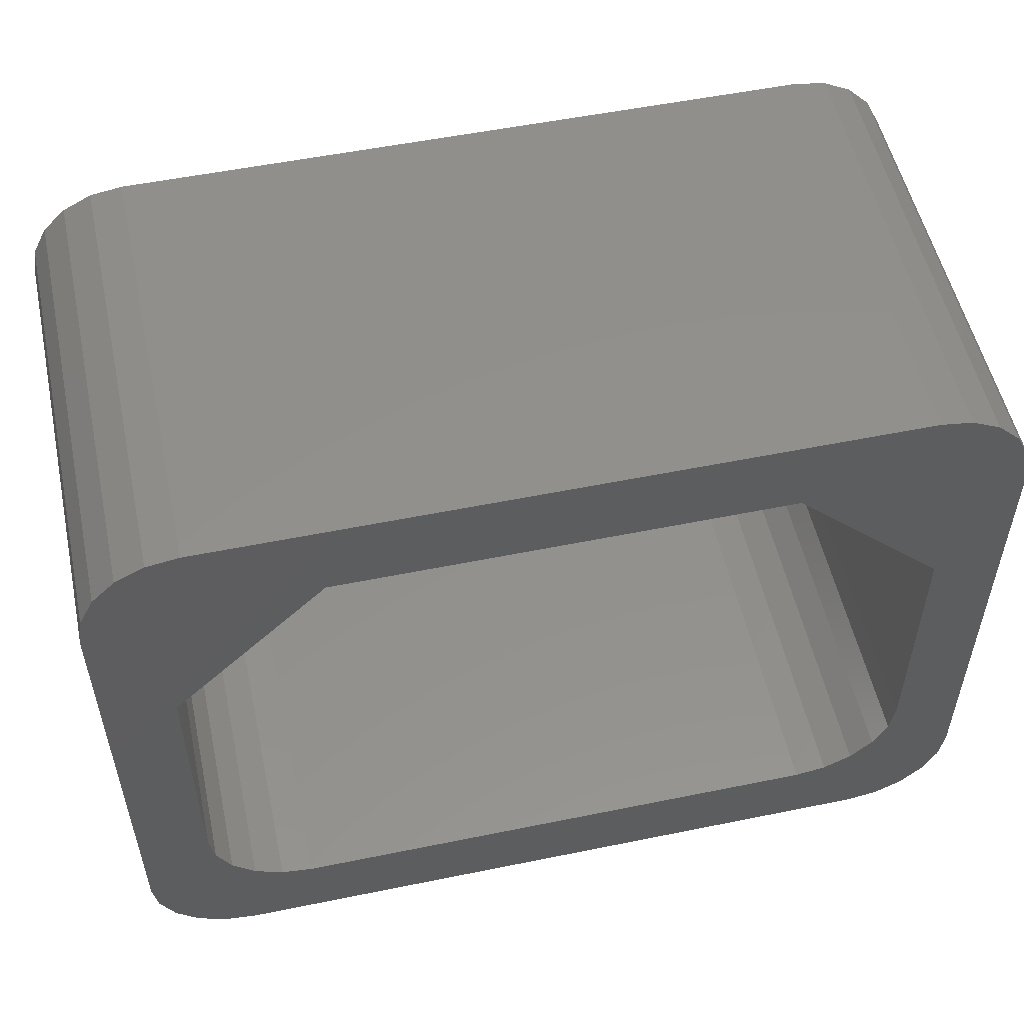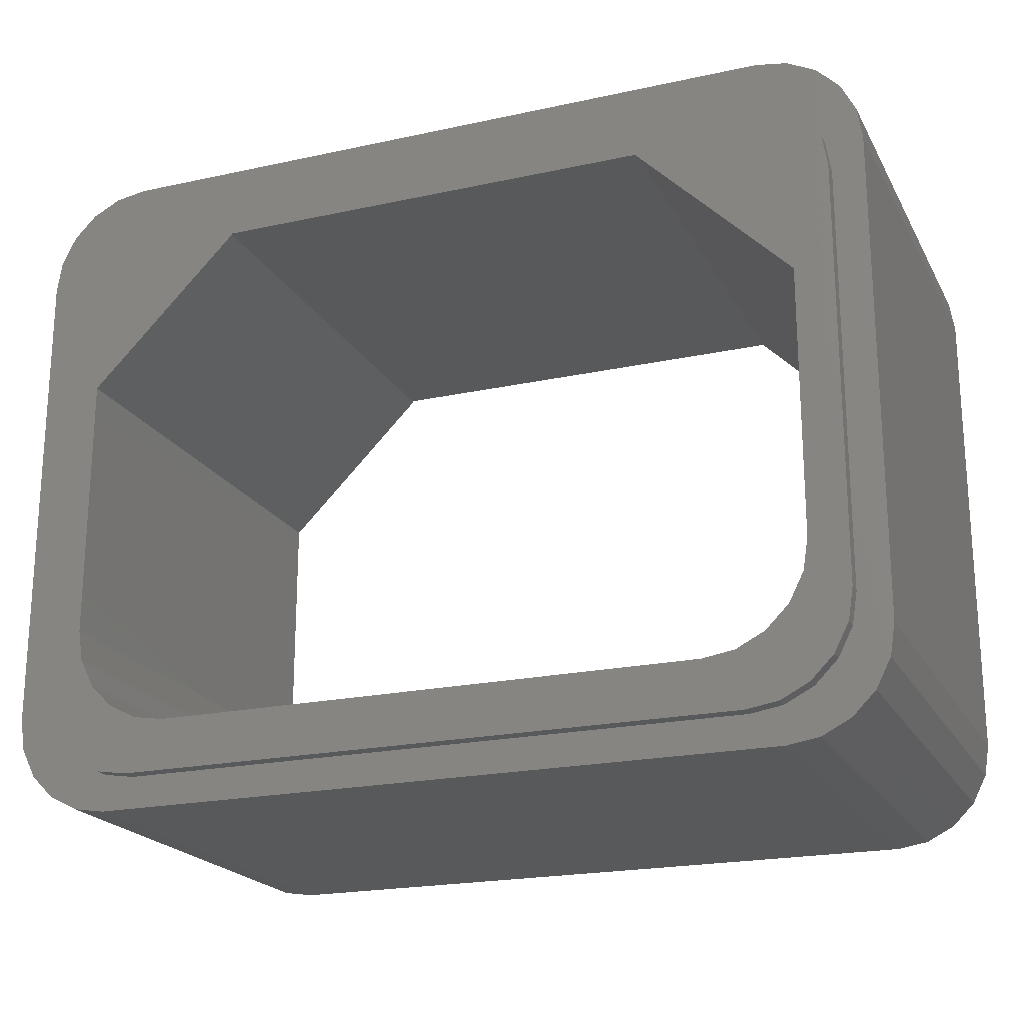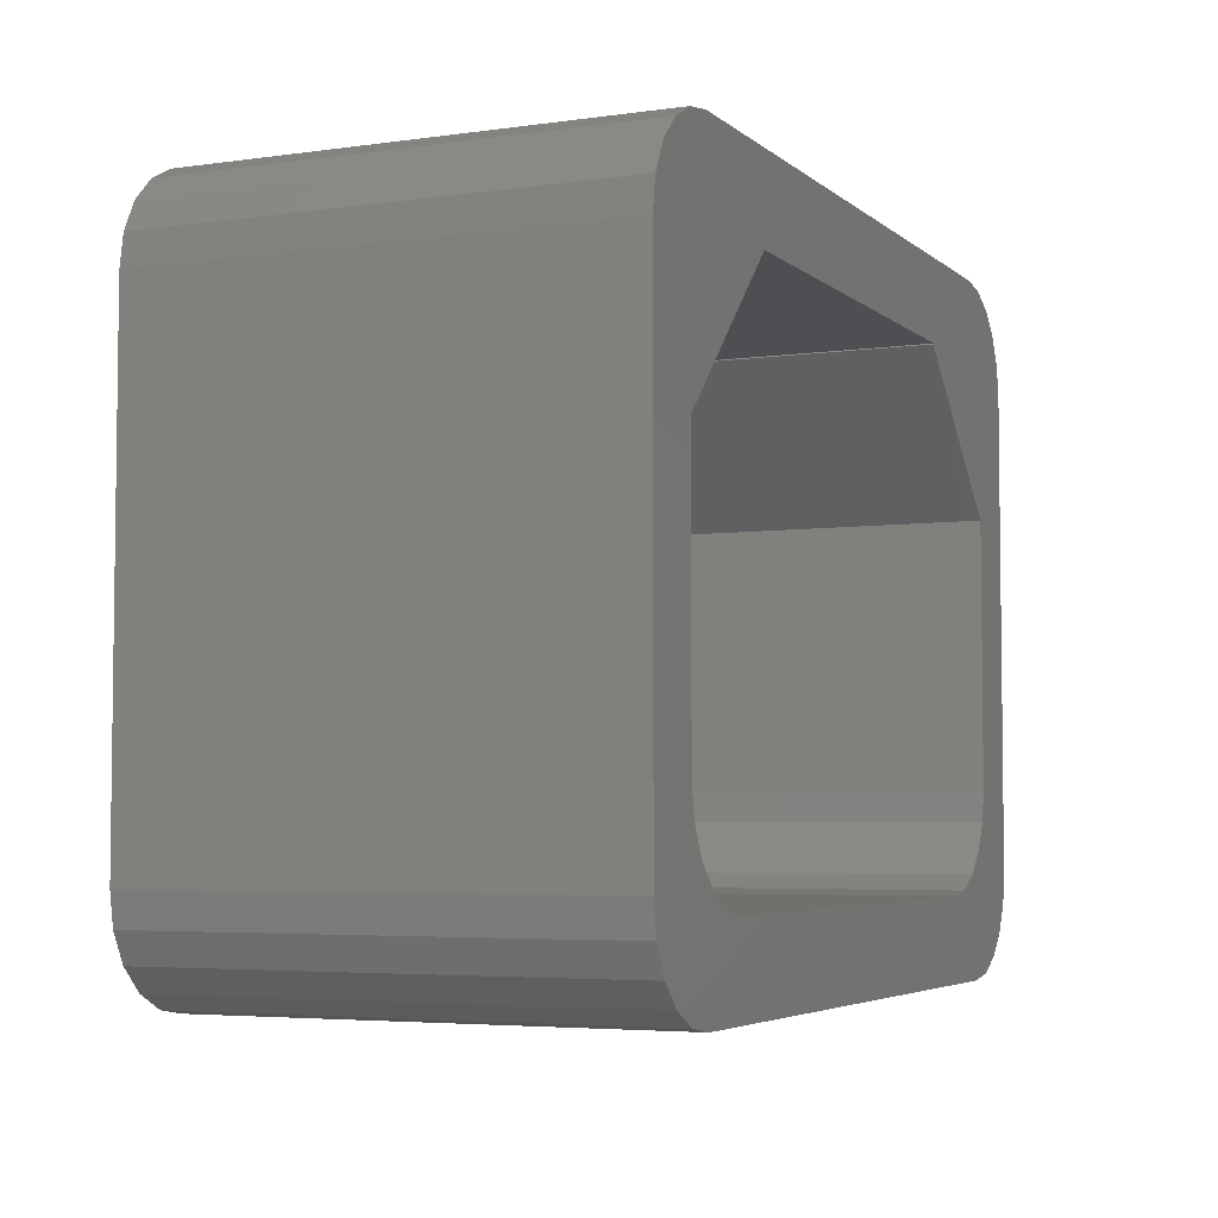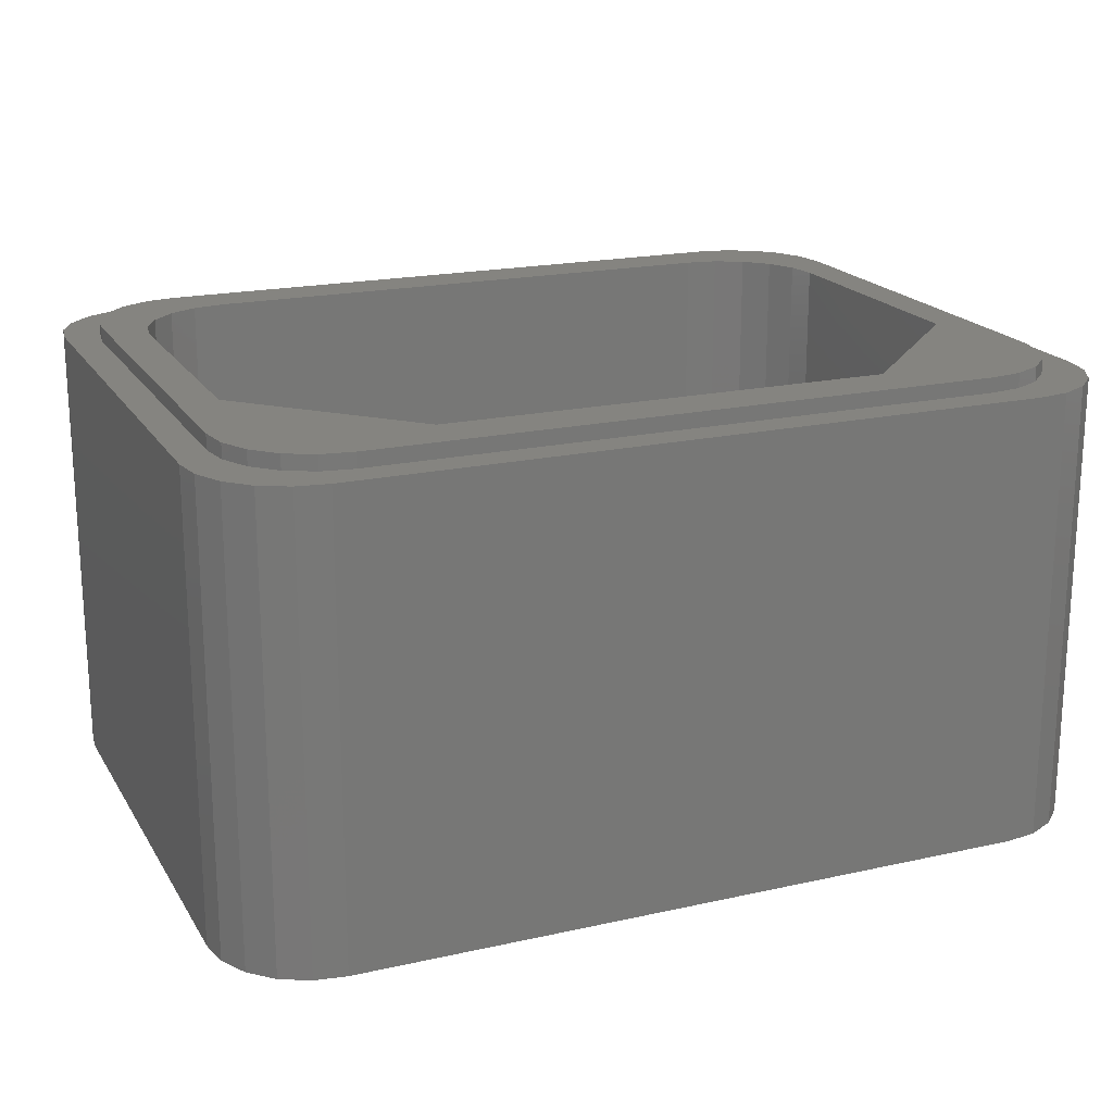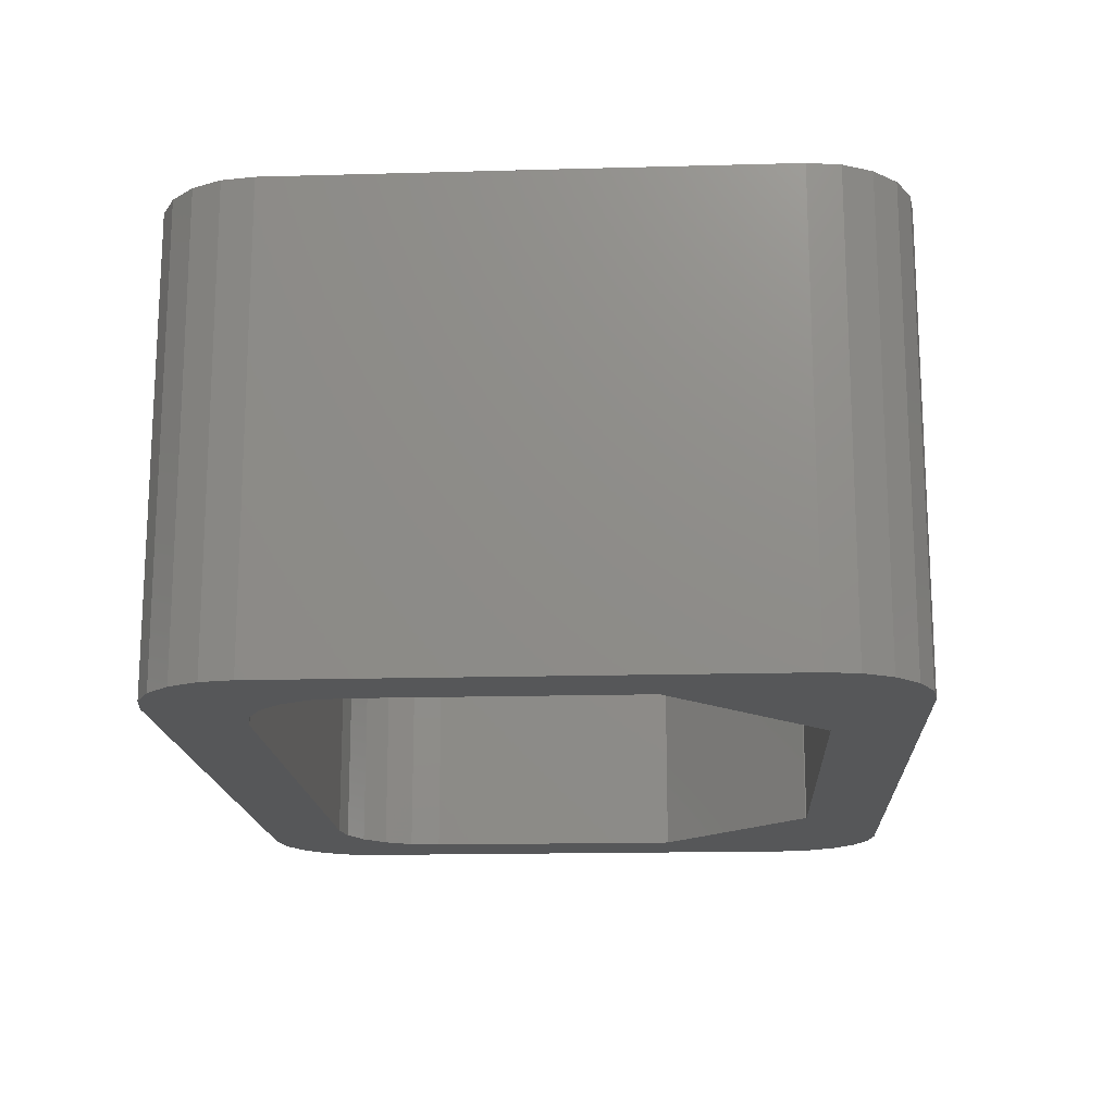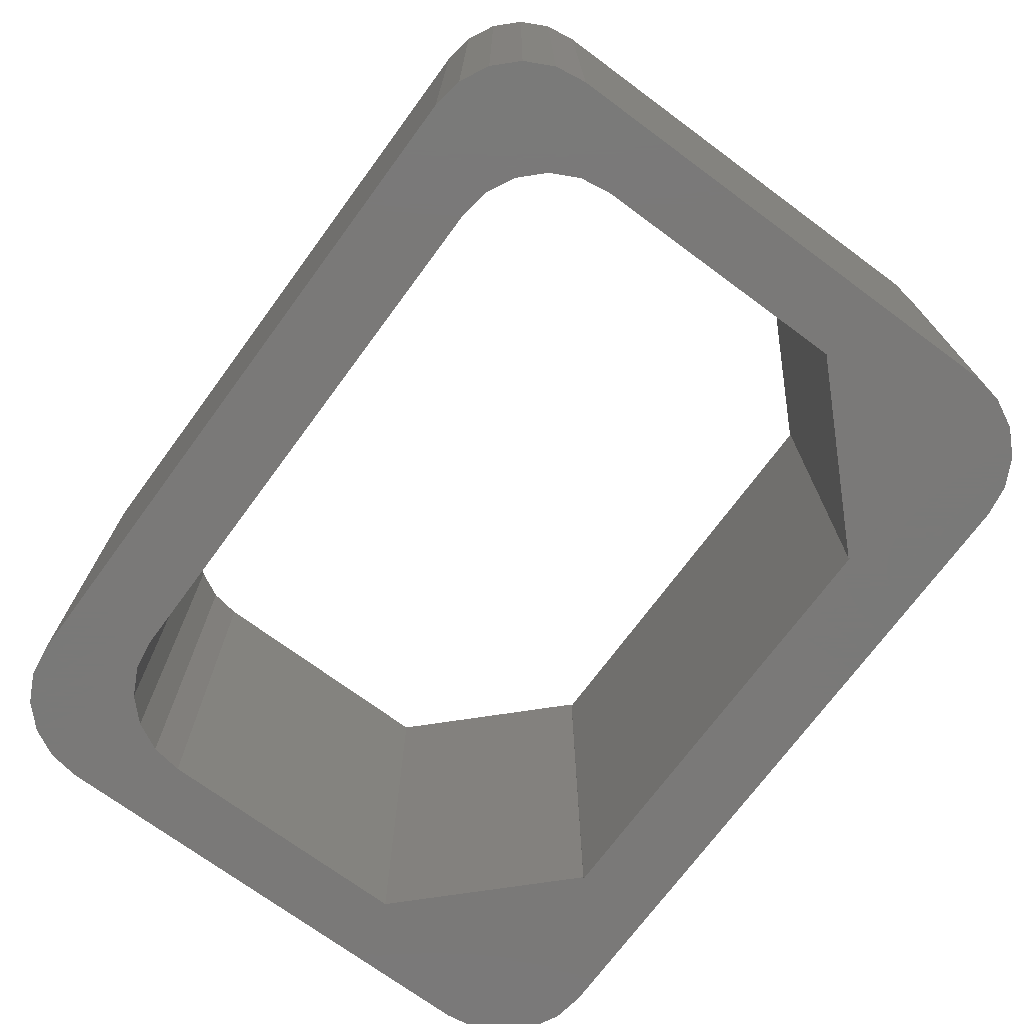
<metadata>
{"format":"stl","ext":"stl","renderer":"f3d","projection":"perspective","resolution":1024,"background":"white","views":[{"elev":53.5,"azim":167.7,"up":"+Y"},{"elev":-20.8,"azim":21.5,"up":"+Y"},{"elev":-4.6,"azim":114.3,"up":"+Y"},{"elev":19.3,"azim":157.2,"up":"+Z"},{"elev":-16.7,"azim":93.2,"up":"+Z"},{"elev":-72.3,"azim":53.6,"up":"+Z"}]}
</metadata>
<code>
# stl→obj: 132 verts, 264 faces
v -17.5 9.5 9.167
v -17.5 9.5 -8.75
v -17.5 -9.5 9.167
v -17.5 -9.5 -8.75
v -17.3 -10.74 9.167
v -17.3 -10.74 -8.75
v -17.3 10.74 -8.75
v -16.74 11.85 -8.75
v -15.85 12.74 -8.75
v -14.74 13.3 -8.75
v -13.5 13.5 -8.75
v 13.5 13.5 -8.75
v 14.74 13.3 -8.75
v 15.85 12.74 -8.75
v -8.84 10.25 -8.75
v 16.74 11.85 -8.75
v 8.79 10.2 -8.75
v 17.3 10.74 -8.75
v 17.5 9.5 -8.75
v 14.55 -7.486 -8.75
v 17.5 -9.5 -8.75
v 13.99 -8.601 -8.75
v 17.3 -10.74 -8.75
v 13.1 -9.486 -8.75
v 16.74 -11.85 -8.75
v 11.99 -10.05 -8.75
v 15.85 -12.74 -8.75
v 10.75 -10.25 -8.75
v 14.74 -13.3 -8.75
v -10.75 -10.25 -8.75
v 13.5 -13.5 -8.75
v -13.5 -13.5 -8.75
v -14.55 -7.486 -8.75
v -14.74 -13.3 -8.75
v -15.85 -12.74 -8.75
v -16.74 -11.85 -8.75
v -13.99 -8.601 -8.75
v -13.1 -9.486 -8.75
v -11.99 -10.05 -8.75
v 14.75 -6.25 -8.75
v 14.75 4.24 -8.75
v 8.84 10.25 -8.75
v -14.75 4.24 -8.75
v -8.79 10.2 -8.75
v -14.75 -6.25 -8.75
v -16.25 -8.25 9.167
v -16.74 -11.85 9.167
v -16.05 9.486 9.167
v -15.49 10.6 9.167
v 12.25 -12.25 9.167
v -12.25 -12.25 9.167
v 13.5 -13.5 9.167
v 14.6 11.49 9.167
v 15.49 10.6 9.167
v 17.3 10.74 9.167
v 16.05 9.486 9.167
v 17.5 9.5 9.167
v -12.25 12.25 9.167
v 12.25 12.25 9.167
v 15.85 12.74 9.167
v -14.74 13.3 9.167
v -13.5 13.5 9.167
v -15.85 12.74 9.167
v -16.74 11.85 9.167
v -17.3 10.74 9.167
v -15.85 -12.74 9.167
v -14.6 -11.49 9.167
v -15.49 -10.6 9.167
v -14.74 -13.3 9.167
v 16.05 -9.486 9.167
v 15.49 -10.6 9.167
v 17.3 -10.74 9.167
v -14.6 11.49 9.167
v -13.49 12.05 9.167
v 13.5 13.5 9.167
v 16.74 11.85 9.167
v 14.74 13.3 9.167
v 13.49 12.05 9.167
v 16.25 -8.25 9.167
v 17.5 -9.5 9.167
v 16.25 8.25 9.167
v 16.74 -11.85 9.167
v 14.6 -11.49 9.167
v 15.85 -12.74 9.167
v 13.49 -12.05 9.167
v 14.74 -13.3 9.167
v -13.5 -13.5 9.167
v -13.49 -12.05 9.167
v -16.05 -9.486 9.167
v -16.25 8.25 9.167
v -14.75 -6.25 9.75
v -14.55 -7.486 9.75
v -14.75 4.24 9.75
v -8.79 10.2 9.75
v -8.84 10.25 9.75
v 8.84 10.25 9.75
v 8.79 10.2 9.75
v 14.75 4.24 9.75
v 14.75 -6.25 9.75
v 14.55 -7.486 9.75
v 13.99 -8.601 9.75
v 13.1 -9.486 9.75
v 11.99 -10.05 9.75
v 10.75 -10.25 9.75
v -10.75 -10.25 9.75
v -11.99 -10.05 9.75
v -13.1 -9.486 9.75
v -13.99 -8.601 9.75
v -16.25 8.25 9.75
v -16.25 -8.25 9.75
v -16.05 -9.486 9.75
v -15.49 -10.6 9.75
v -14.6 -11.49 9.75
v -13.49 -12.05 9.75
v -12.25 -12.25 9.75
v 12.25 -12.25 9.75
v 13.49 -12.05 9.75
v 14.6 -11.49 9.75
v 15.49 -10.6 9.75
v 16.05 -9.486 9.75
v 16.25 -8.25 9.75
v 16.25 8.25 9.75
v 16.05 9.486 9.75
v 15.49 10.6 9.75
v 14.6 11.49 9.75
v 13.49 12.05 9.75
v 12.25 12.25 9.75
v -12.25 12.25 9.75
v -13.49 12.05 9.75
v -14.6 11.49 9.75
v -15.49 10.6 9.75
v -16.05 9.486 9.75
f 1 2 3
f 3 2 4
f 5 3 6
f 6 3 4
f 7 8 2
f 2 8 9
f 2 9 10
f 2 10 11
f 2 11 12
f 2 12 13
f 2 13 14
f 15 14 16
f 17 18 19
f 20 19 21
f 22 21 23
f 24 23 25
f 26 25 27
f 28 27 29
f 30 31 32
f 33 32 34
f 2 34 35
f 2 35 36
f 2 36 6
f 2 6 4
f 37 32 33
f 2 33 34
f 28 29 31
f 37 38 32
f 38 39 32
f 39 30 32
f 26 27 28
f 24 25 26
f 22 23 24
f 20 21 22
f 40 19 20
f 17 19 41
f 41 19 40
f 15 18 42
f 42 18 17
f 15 16 18
f 2 14 15
f 43 2 44
f 2 15 44
f 2 43 45
f 33 2 45
f 28 31 30
f 1 3 5
f 46 1 47
f 47 1 5
f 48 49 1
f 50 51 52
f 53 54 55
f 54 56 57
f 58 59 60
f 61 1 62
f 63 1 61
f 64 1 63
f 65 1 64
f 66 46 47
f 67 68 69
f 70 71 72
f 62 1 49
f 62 49 73
f 62 73 74
f 62 58 75
f 62 74 58
f 60 59 76
f 58 77 75
f 59 78 76
f 58 60 77
f 76 53 55
f 55 54 57
f 79 70 80
f 57 81 80
f 57 56 81
f 80 70 72
f 78 53 76
f 72 71 82
f 82 83 84
f 84 85 86
f 86 50 52
f 81 79 80
f 52 51 87
f 51 88 87
f 87 67 69
f 71 83 82
f 69 68 66
f 83 85 84
f 68 89 66
f 85 50 86
f 89 46 66
f 46 90 1
f 88 67 87
f 90 48 1
f 65 7 1
f 1 7 2
f 47 5 36
f 36 5 6
f 35 66 47
f 36 35 47
f 34 69 66
f 35 34 66
f 32 87 69
f 34 32 69
f 31 52 87
f 32 31 87
f 29 86 52
f 31 29 52
f 27 84 86
f 29 27 86
f 25 82 84
f 27 25 84
f 23 72 82
f 25 23 82
f 21 80 72
f 23 21 72
f 19 57 80
f 21 19 80
f 55 57 19
f 18 55 19
f 76 55 18
f 16 76 18
f 76 16 60
f 60 16 14
f 60 14 77
f 77 14 13
f 77 13 75
f 75 13 12
f 75 12 62
f 62 12 11
f 62 11 61
f 61 11 10
f 61 10 63
f 63 10 9
f 63 9 64
f 64 9 8
f 64 8 65
f 65 8 7
f 33 45 91
f 92 33 91
f 91 45 43
f 93 91 43
f 93 43 44
f 94 93 44
f 15 95 44
f 44 95 94
f 95 15 42
f 96 95 42
f 17 97 42
f 42 97 96
f 97 17 41
f 98 97 41
f 40 99 41
f 41 99 98
f 20 100 40
f 40 100 99
f 22 101 20
f 20 101 100
f 24 102 22
f 22 102 101
f 26 103 24
f 24 103 102
f 28 104 26
f 26 104 103
f 30 105 28
f 28 105 104
f 39 106 30
f 30 106 105
f 38 107 39
f 39 107 106
f 37 108 38
f 38 108 107
f 37 33 92
f 108 37 92
f 109 90 110
f 110 90 46
f 111 110 89
f 89 110 46
f 112 111 68
f 68 111 89
f 67 113 112
f 68 67 112
f 88 114 113
f 67 88 113
f 51 115 114
f 88 51 114
f 50 116 115
f 51 50 115
f 85 117 116
f 50 85 116
f 83 118 117
f 85 83 117
f 71 119 118
f 83 71 118
f 70 120 119
f 71 70 119
f 79 121 120
f 70 79 120
f 81 122 121
f 79 81 121
f 123 122 81
f 56 123 81
f 124 123 56
f 54 124 56
f 124 54 125
f 125 54 53
f 125 53 126
f 126 53 78
f 126 78 127
f 127 78 59
f 127 59 128
f 128 59 58
f 128 58 129
f 129 58 74
f 129 74 130
f 130 74 73
f 130 73 131
f 131 73 49
f 131 49 132
f 132 49 48
f 132 48 109
f 109 48 90
f 109 110 111
f 113 109 112
f 112 109 111
f 91 109 113
f 97 98 122
f 95 125 126
f 95 126 127
f 129 109 128
f 130 109 129
f 131 109 130
f 132 109 131
f 92 91 113
f 97 123 124
f 107 108 114
f 128 109 94
f 128 95 127
f 128 94 95
f 125 96 124
f 95 96 125
f 96 97 124
f 122 98 121
f 98 99 121
f 121 100 120
f 120 101 119
f 119 102 118
f 118 103 117
f 117 104 116
f 116 105 115
f 105 106 115
f 115 107 114
f 97 122 123
f 114 92 113
f 108 92 114
f 91 93 109
f 104 105 116
f 99 100 121
f 100 101 120
f 101 102 119
f 102 103 118
f 103 104 117
f 106 107 115
f 93 94 109

</code>
